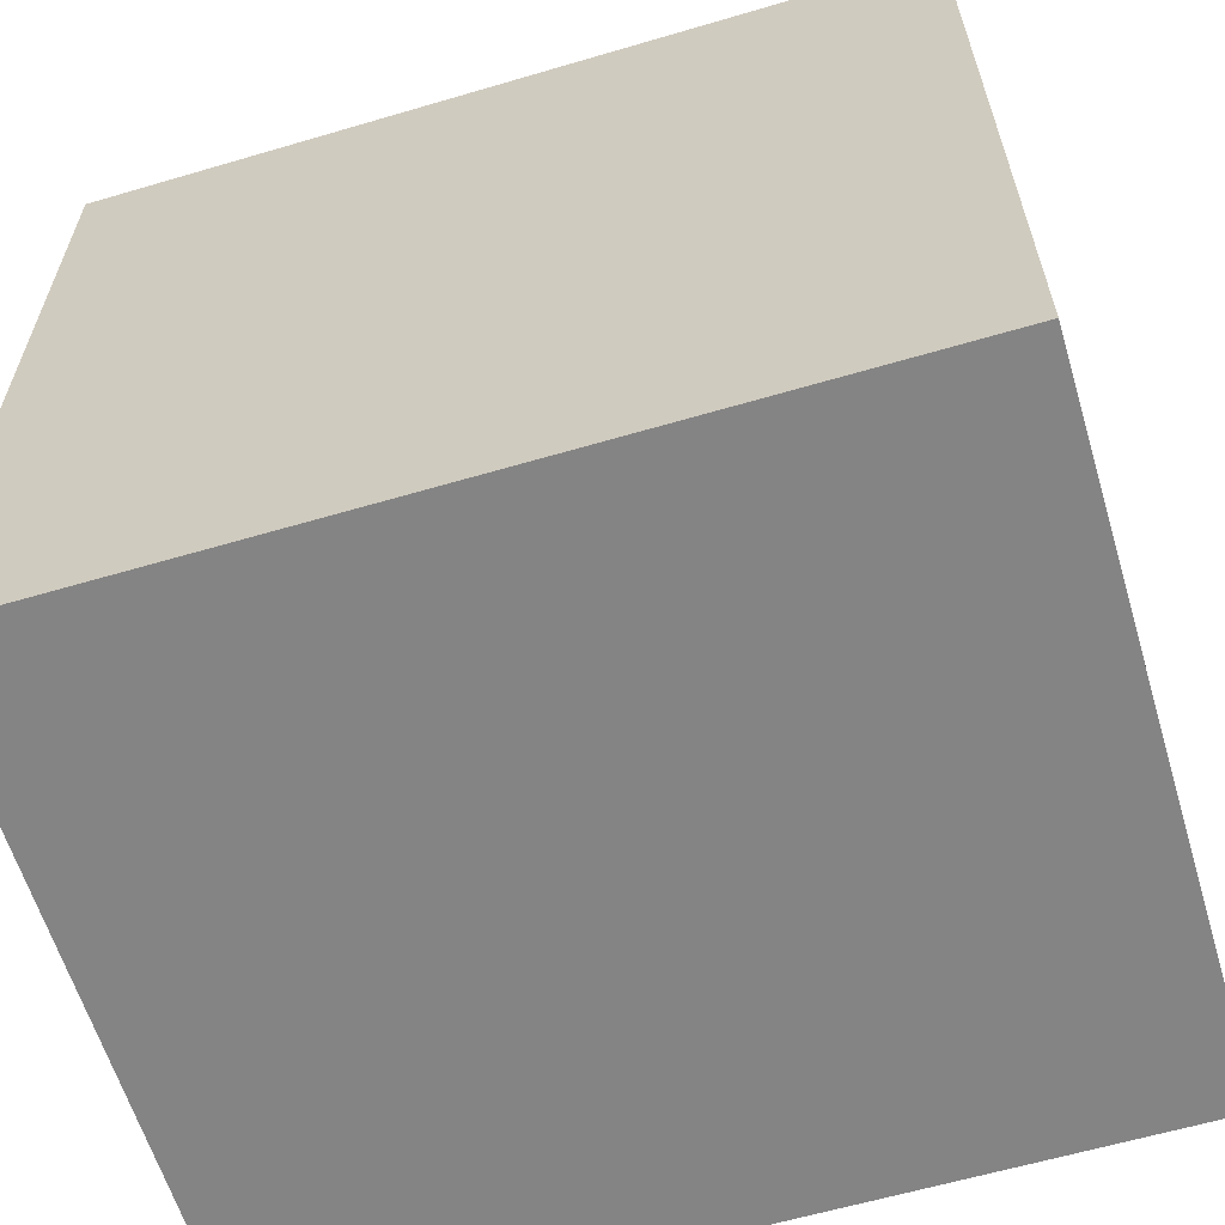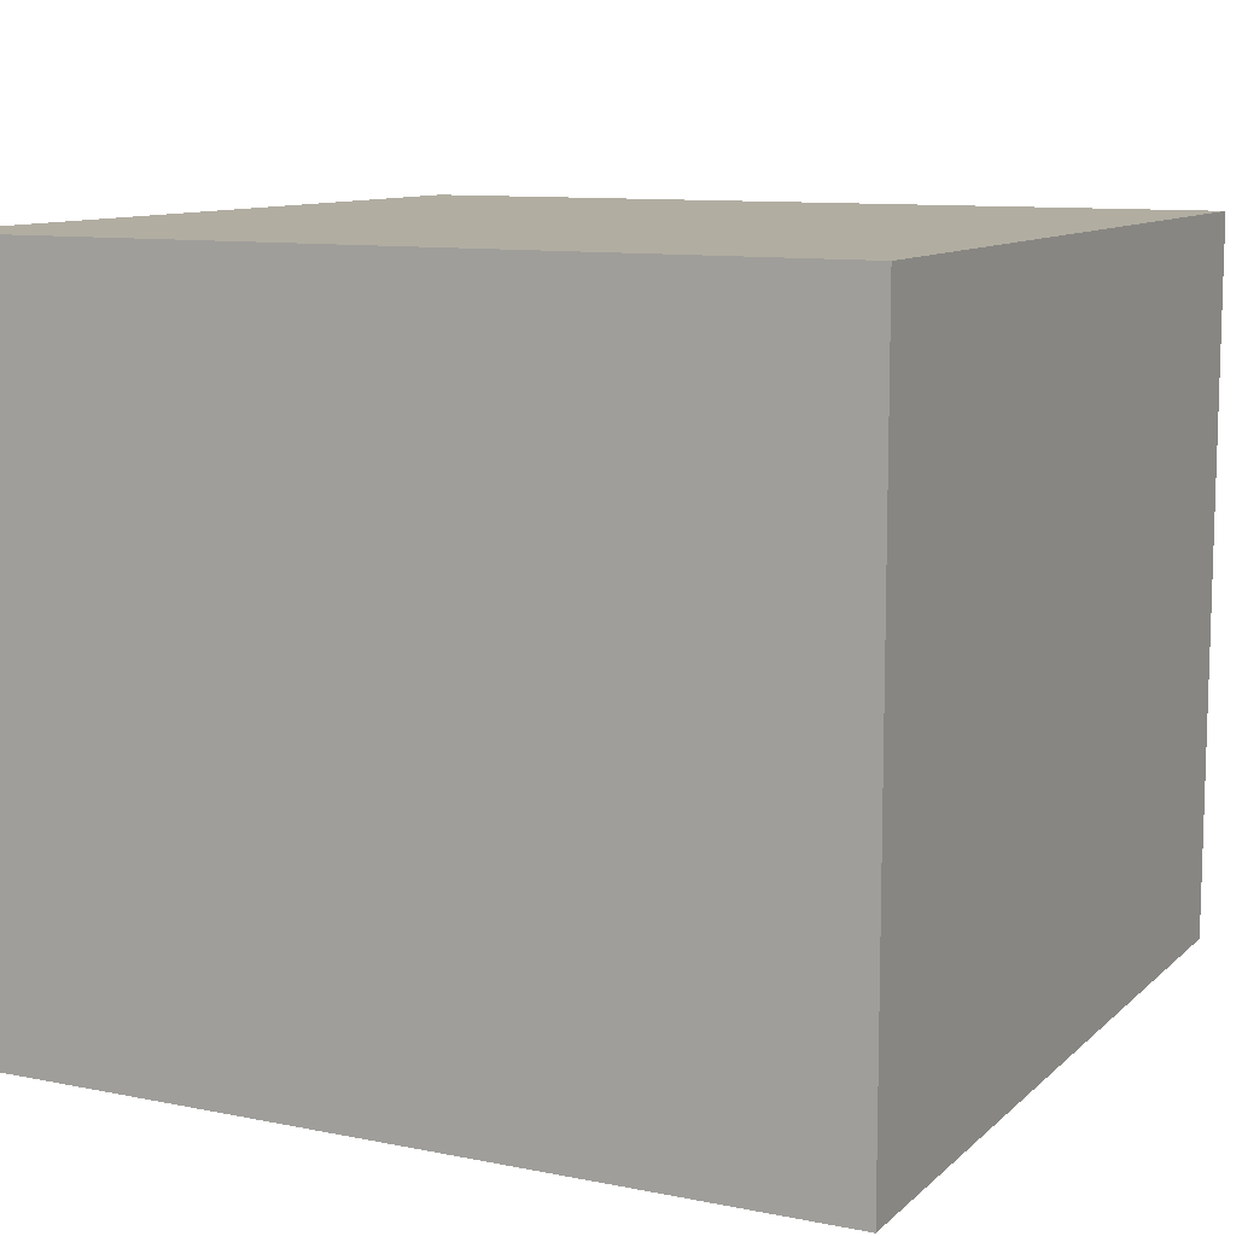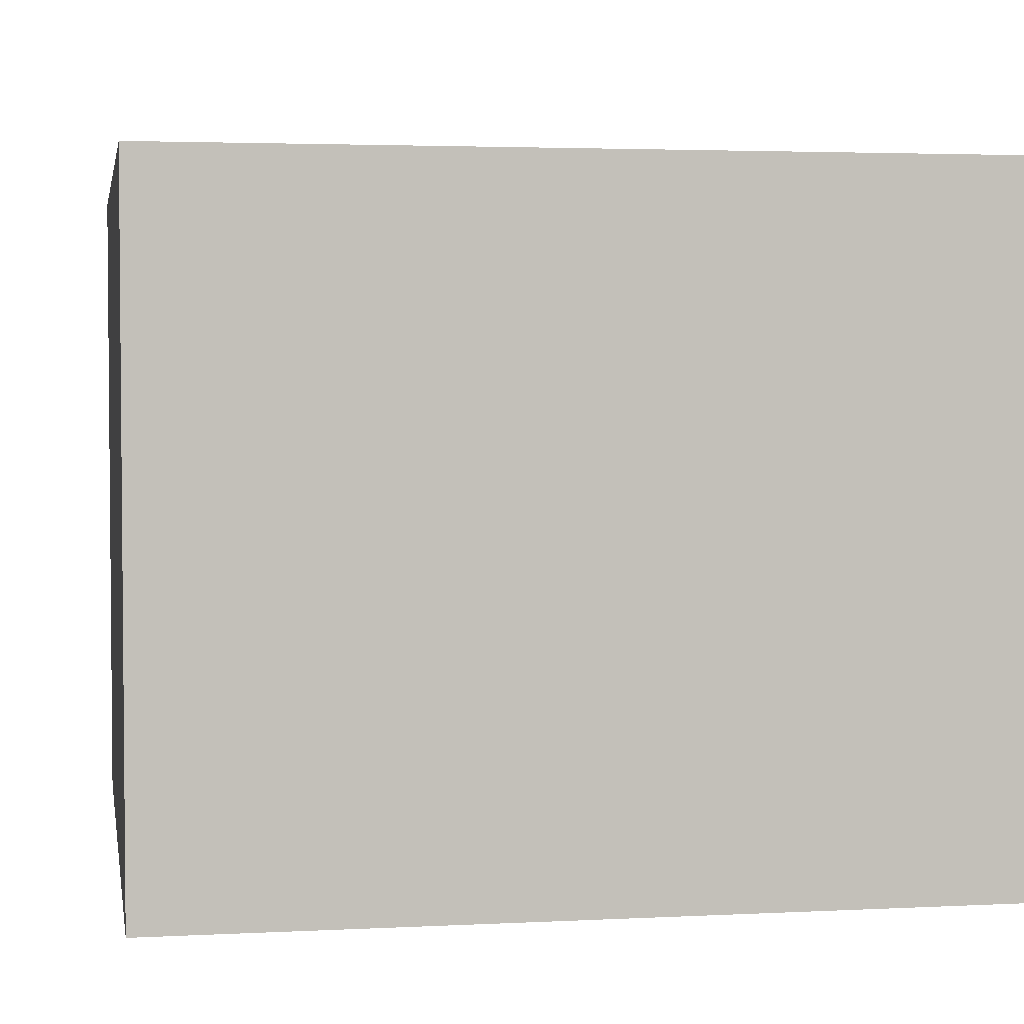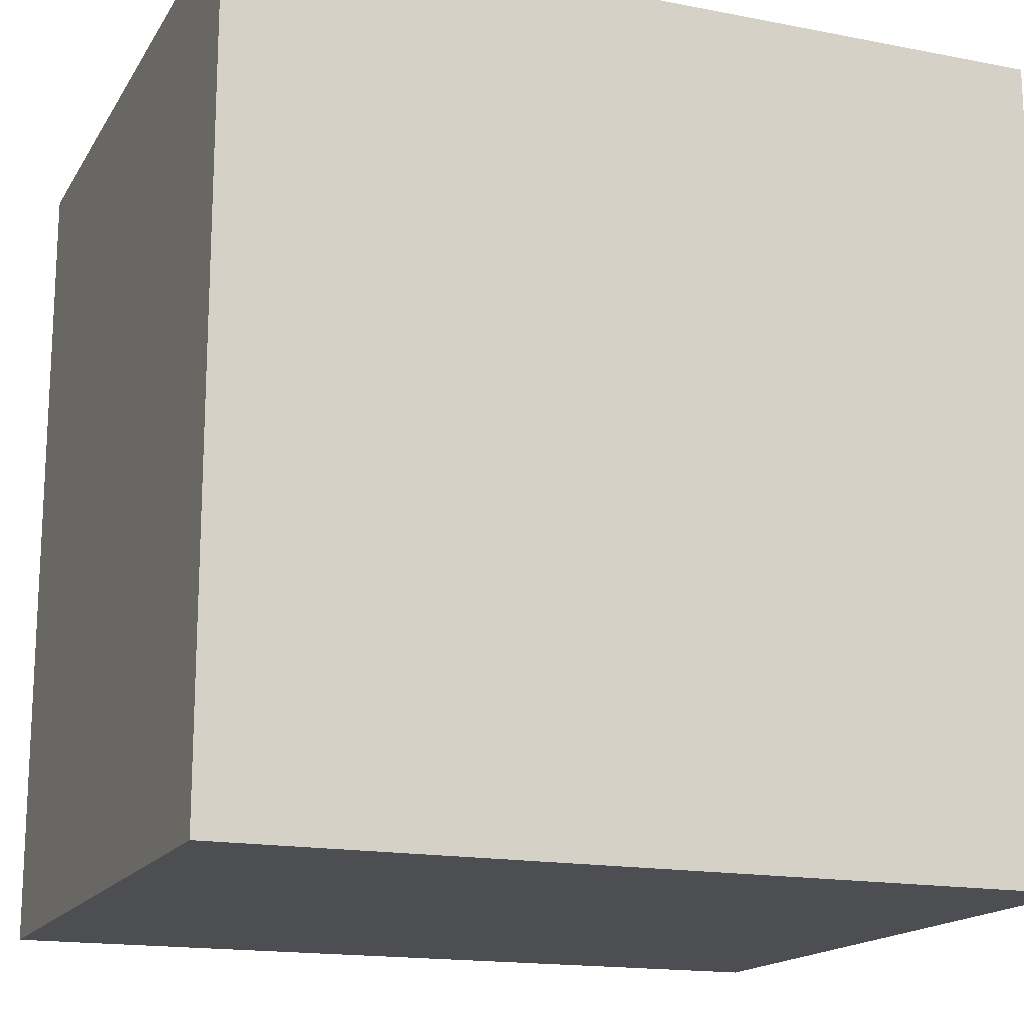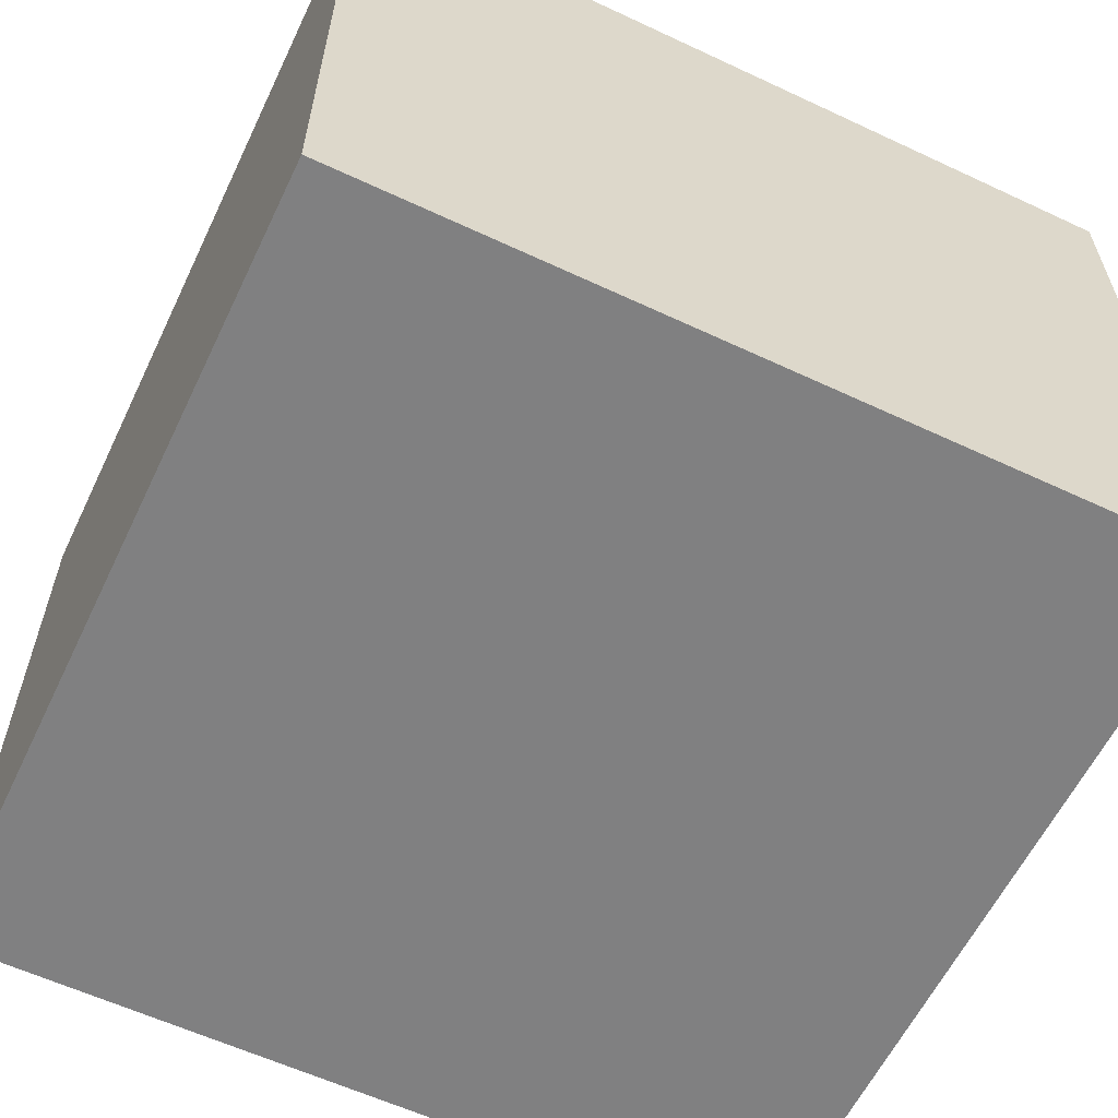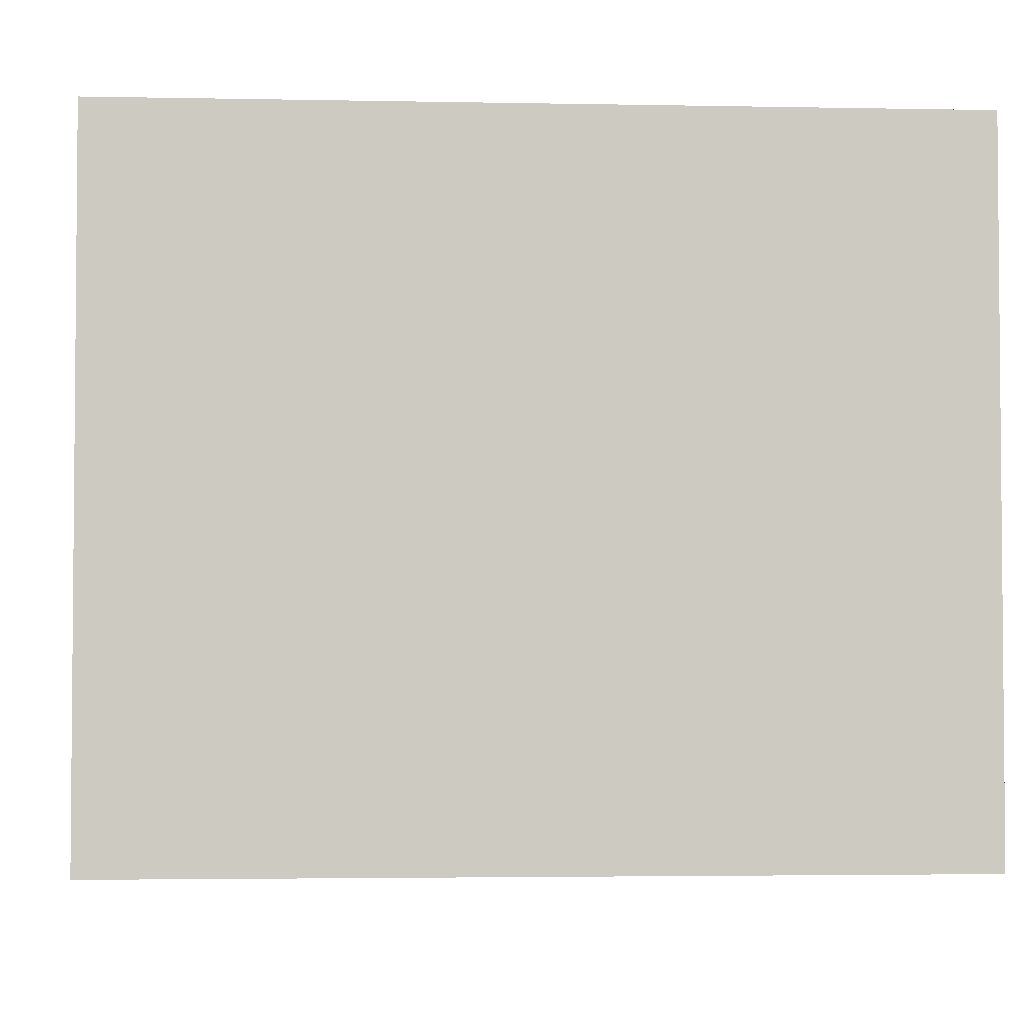
<metadata>
{"format":"obj","ext":"obj","renderer":"f3d","projection":"perspective","resolution":1024,"background":"white","views":[{"elev":-61.4,"azim":-163.3,"up":"+Z"},{"elev":10.3,"azim":-153.3,"up":"+Y"},{"elev":3.2,"azim":80.1,"up":"+Y"},{"elev":-16.5,"azim":158.4,"up":"+Z"},{"elev":-60.0,"azim":-25.6,"up":"+Y"},{"elev":-3.1,"azim":176.1,"up":"+Y"}]}
</metadata>
<code>
o 3x3x2,5
v 0 0 0
v 0 2.5 0
v 3 2.5 0
v 3 0 0
v 0 0 -3
v 0 2.5 -3
v 3 0 -3
v 3 2.5 -3
f 1 2 3 4
f 1 5 6 2
f 4 7 5 1
f 3 8 7 4
f 6 8 3 2
f 8 6 5 7

</code>
